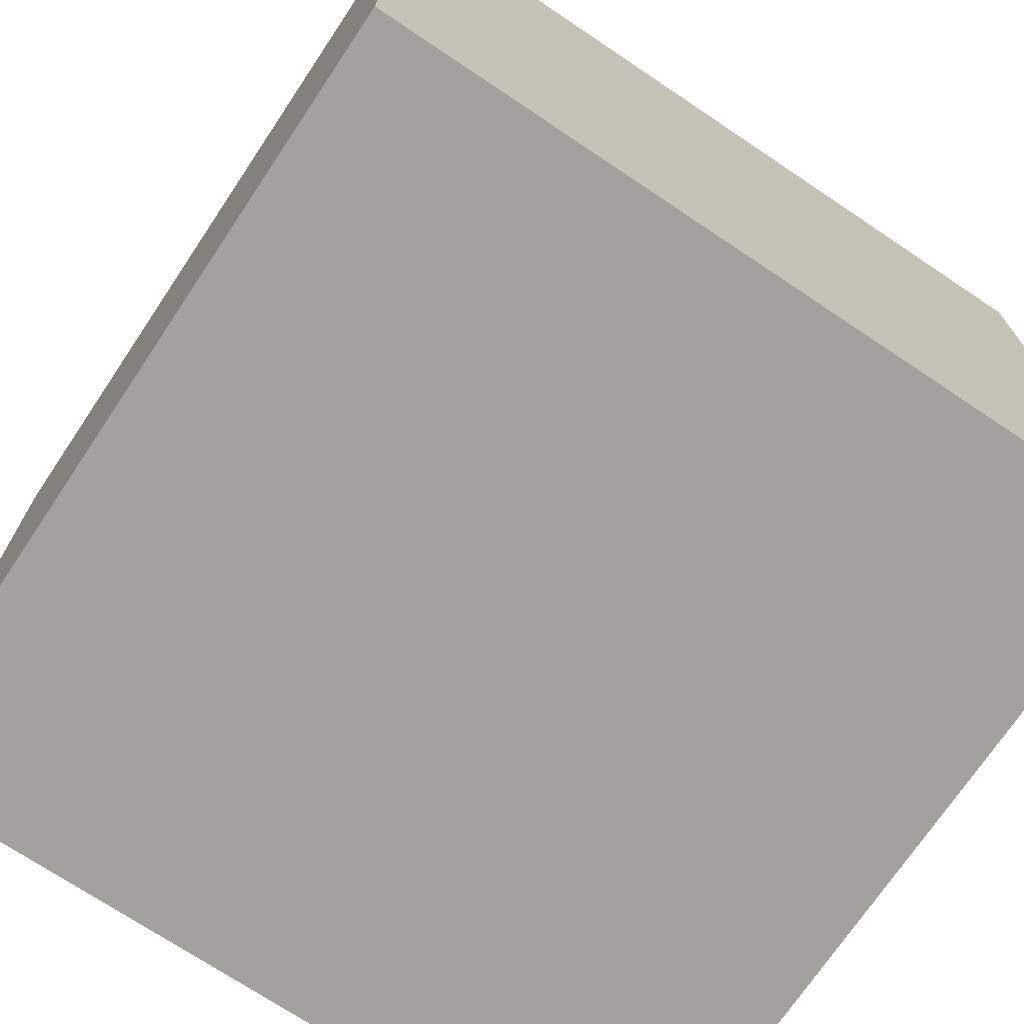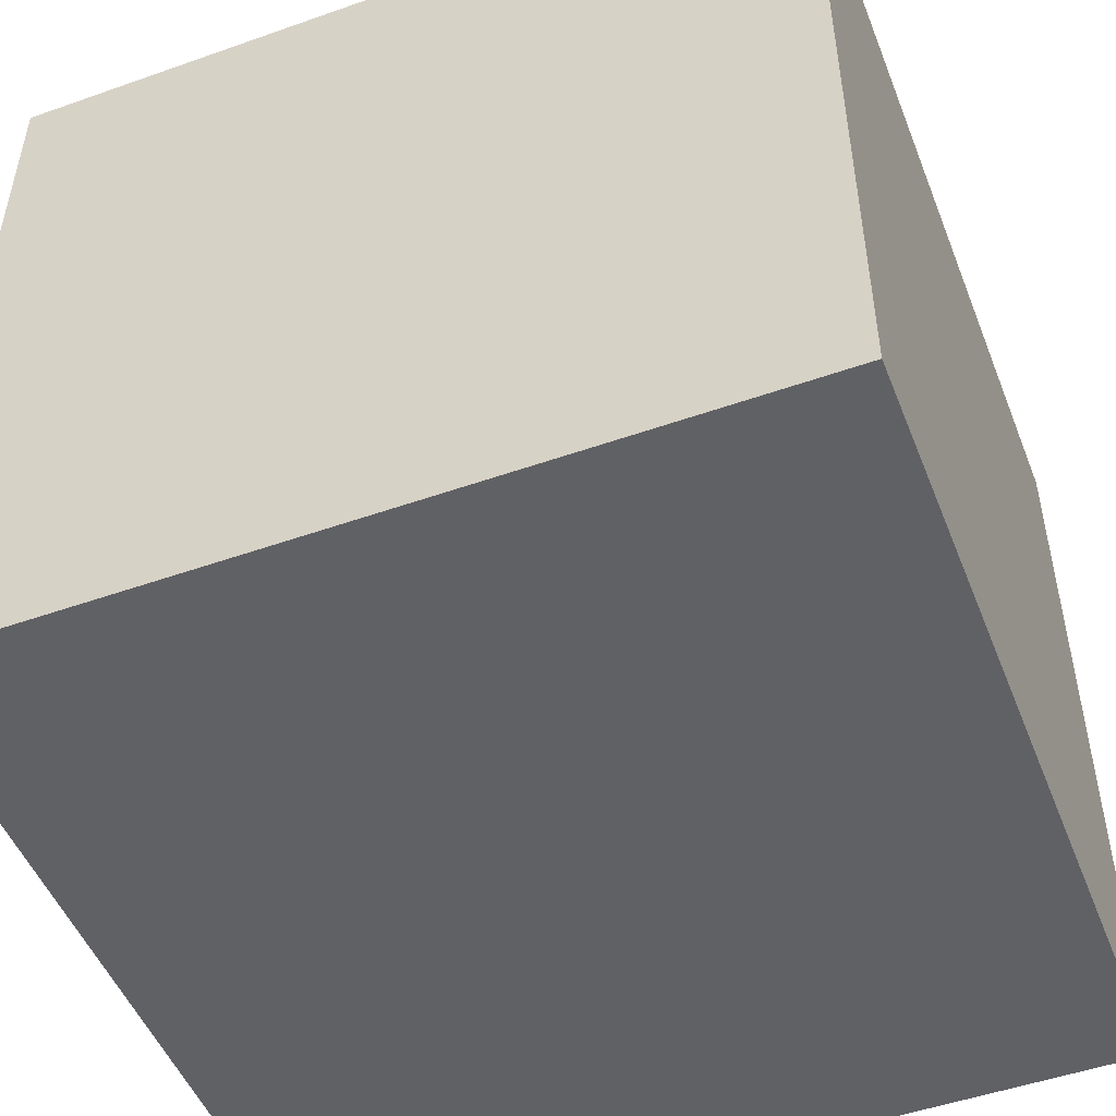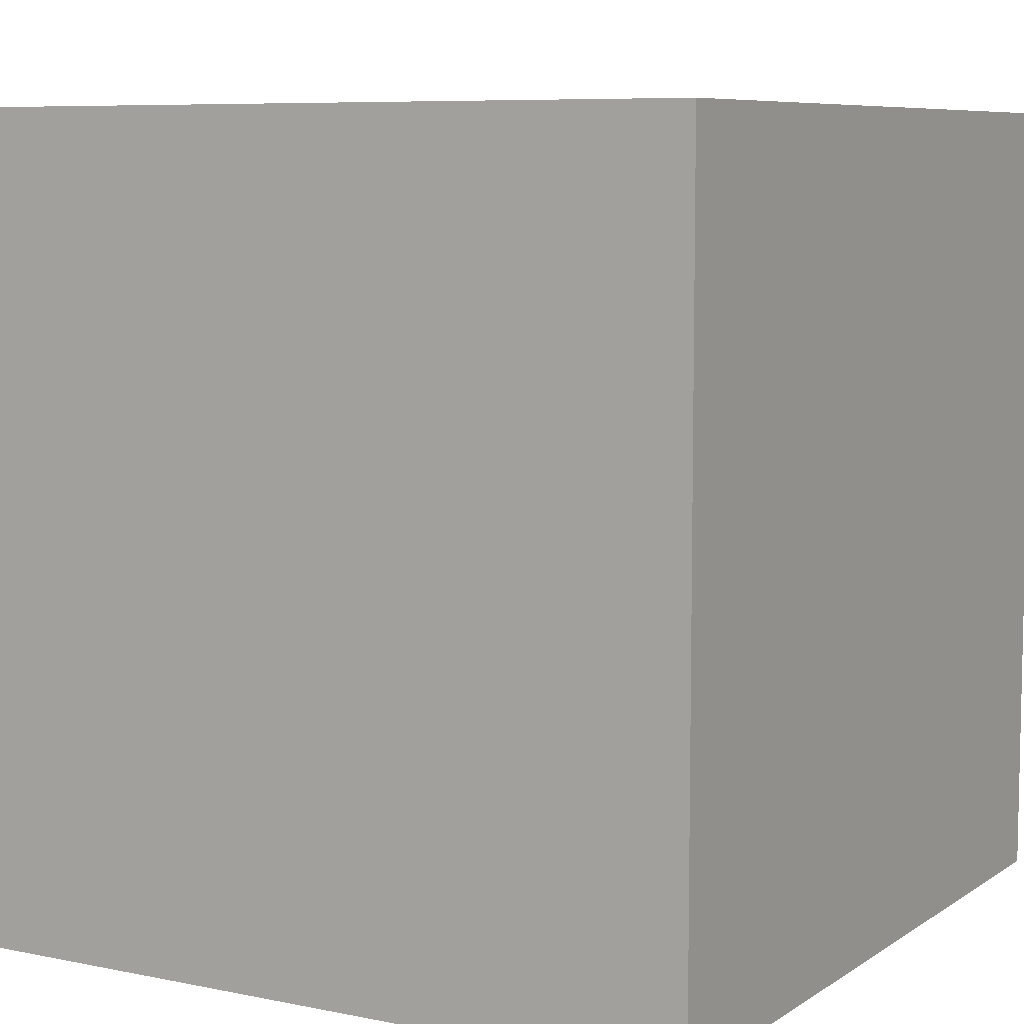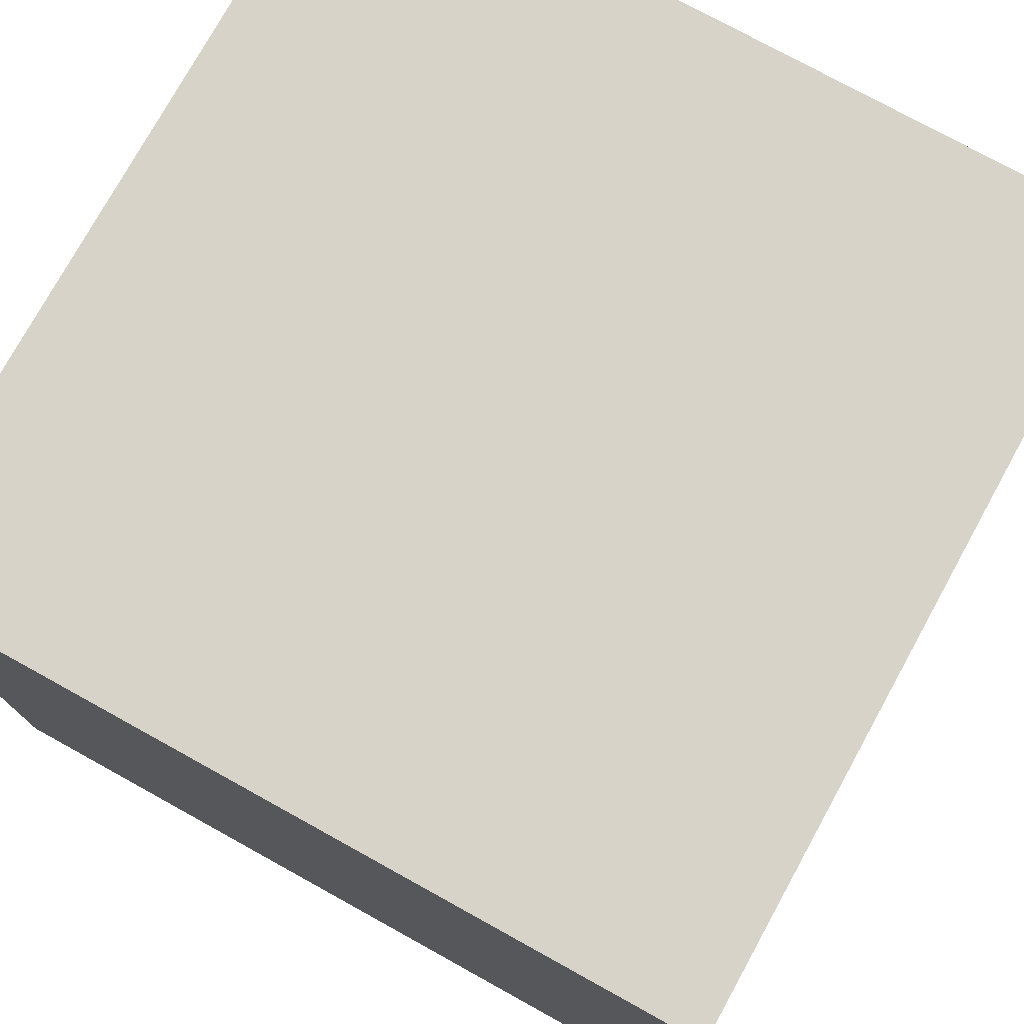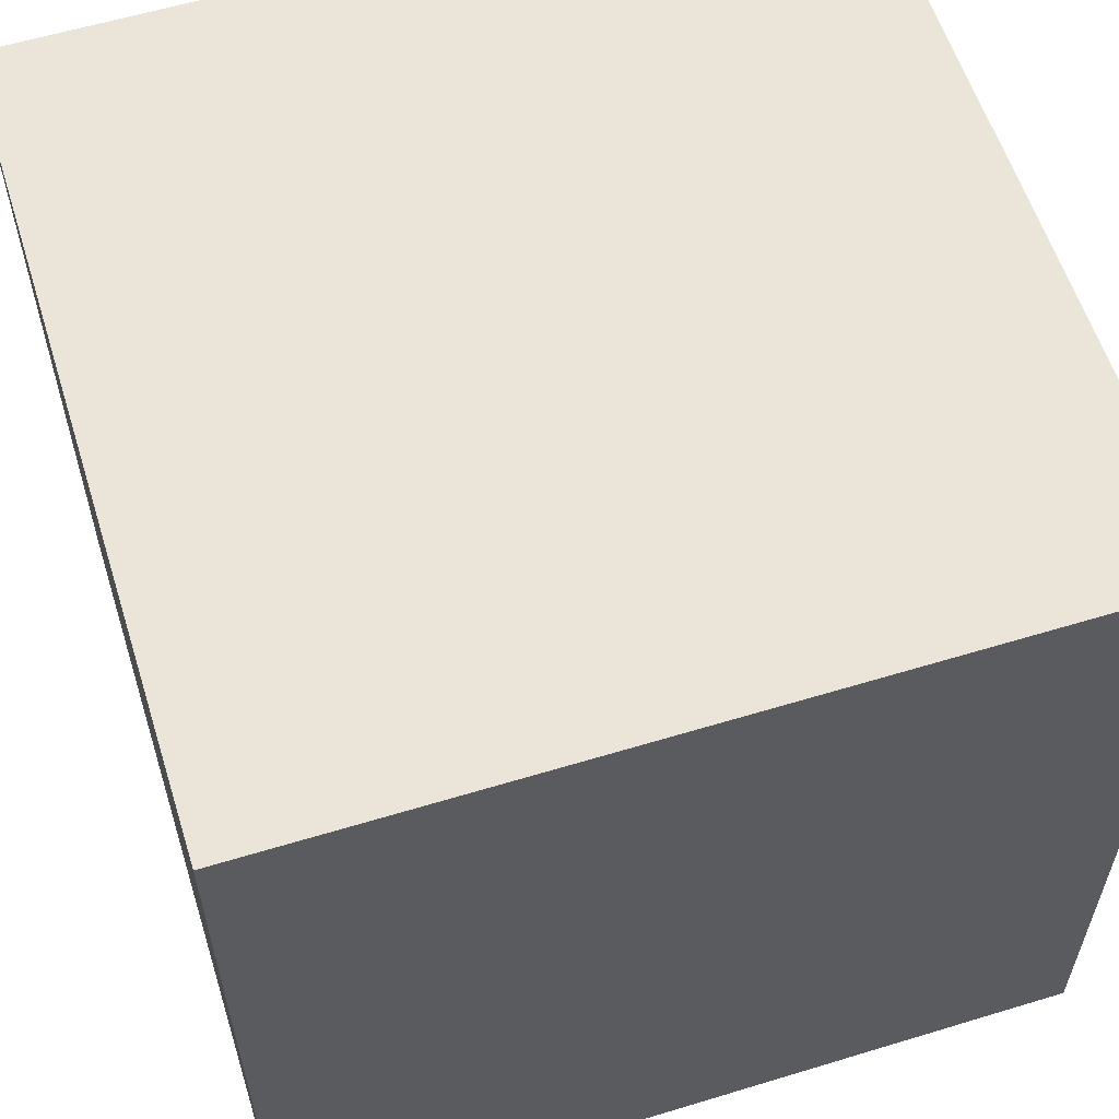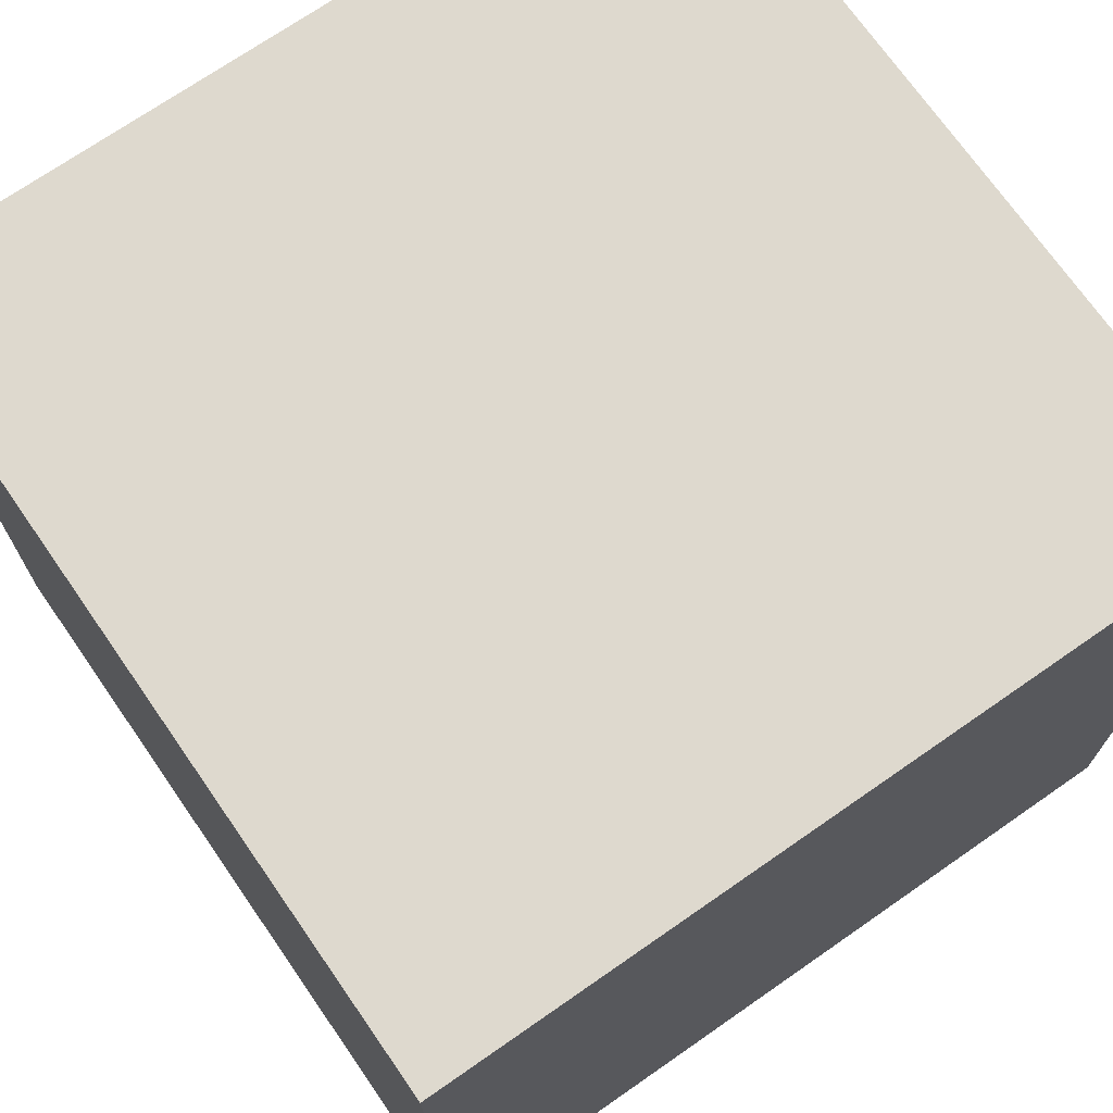
<metadata>
{"format":"obj","ext":"obj","renderer":"f3d","projection":"perspective","resolution":1024,"background":"white","views":[{"elev":-72.1,"azim":146.2,"up":"+Y"},{"elev":-50.1,"azim":21.2,"up":"+Y"},{"elev":7.5,"azim":-149.8,"up":"+Z"},{"elev":76.3,"azim":28.9,"up":"+Z"},{"elev":58.9,"azim":-107.4,"up":"+Y"},{"elev":71.6,"azim":-124.8,"up":"+Z"}]}
</metadata>
<code>
o Cube_Cube.002
v -0.8029 -7e-06 0.7693 10
v -0.8029 2 0.7693 10
v -0.8029 -7e-06 -1.231 10
v -0.8029 2 -1.231 10
v 1.197 -7e-06 0.7693 10
v 1.197 2 0.7693 10
v 1.197 -7e-06 -1.231 10
v 1.197 2 -1.231 10
f 1 2 4 3
f 3 4 8 7
f 7 8 6 5
f 5 6 2 1
f 3 7 5 1
f 8 4 2 6

</code>
